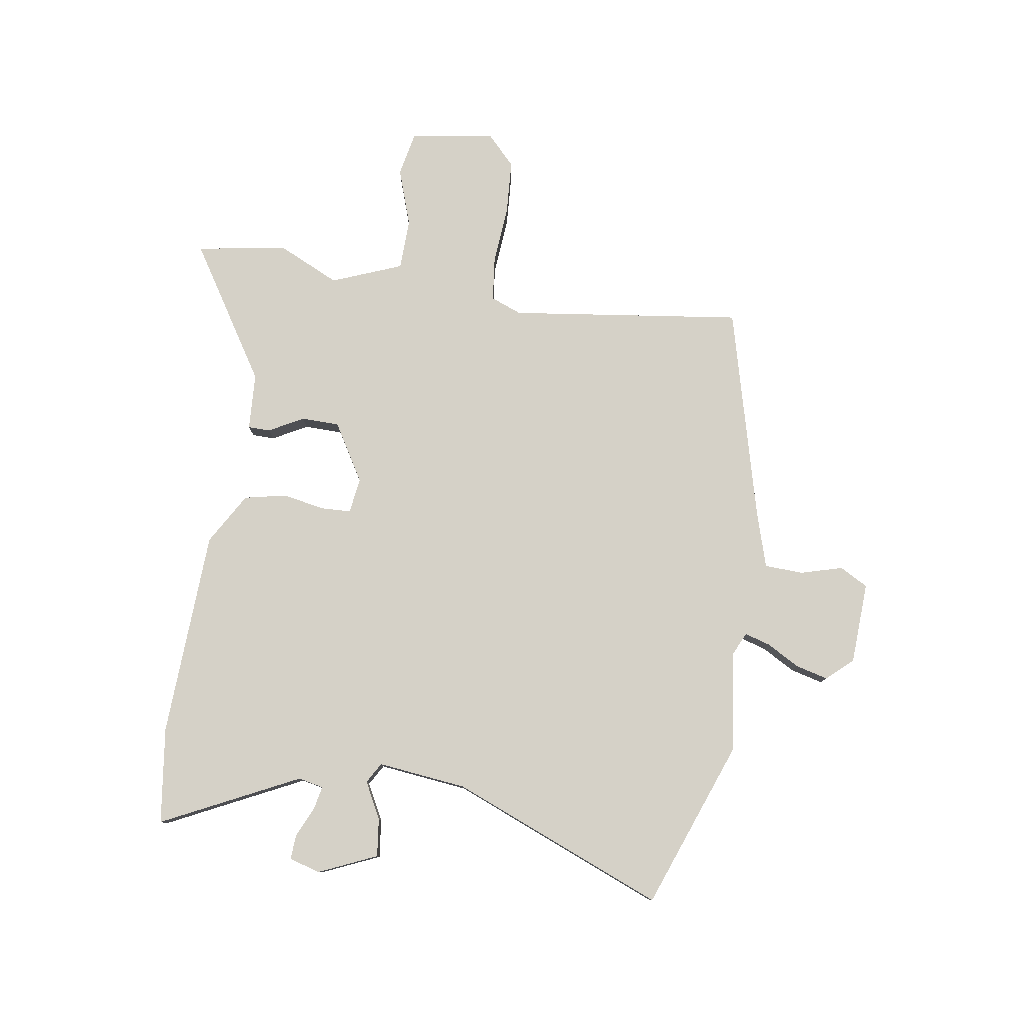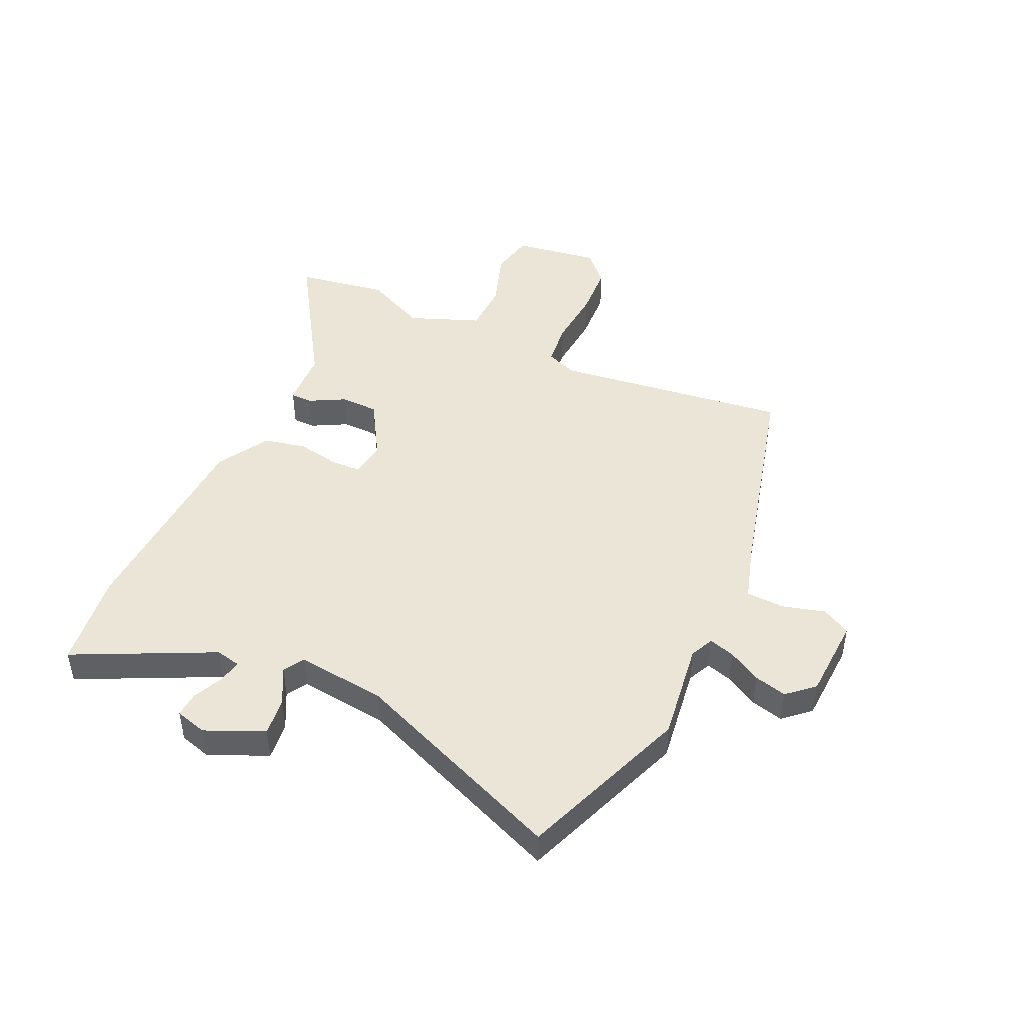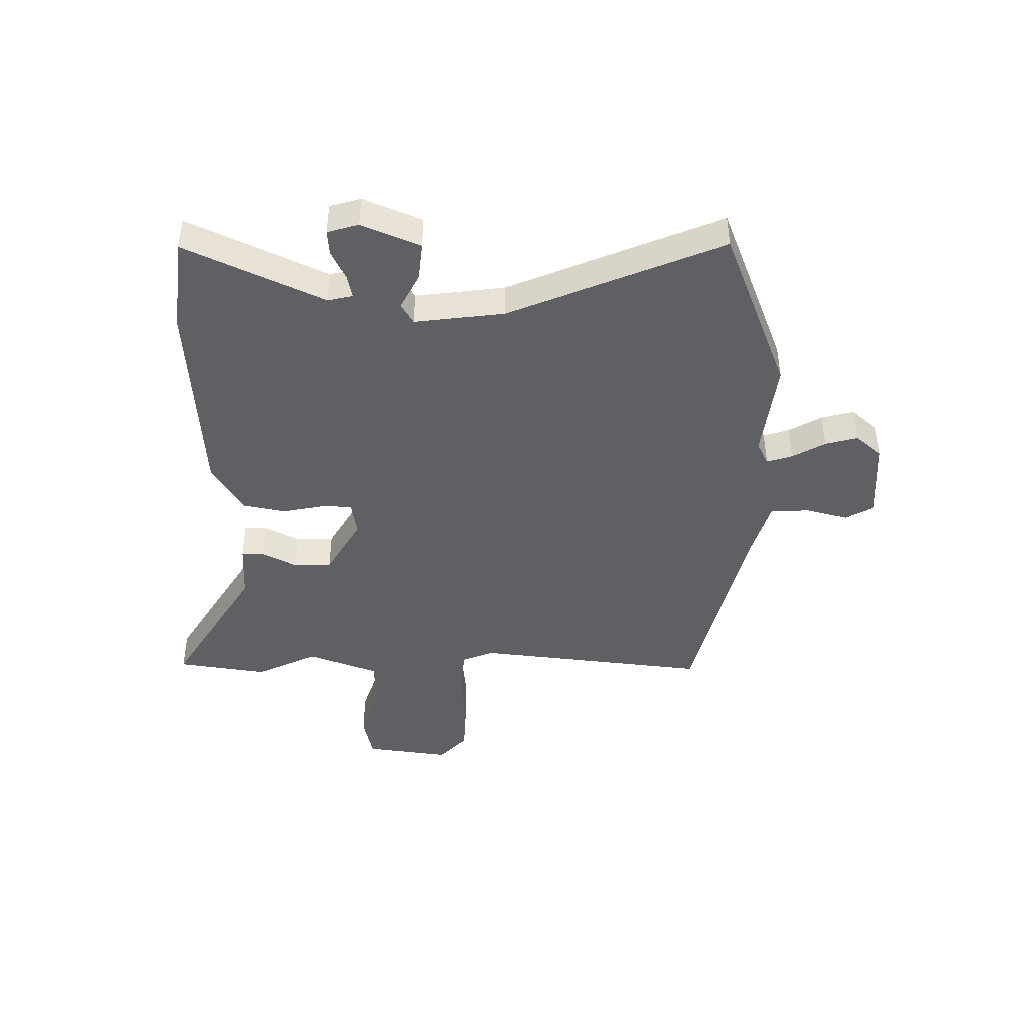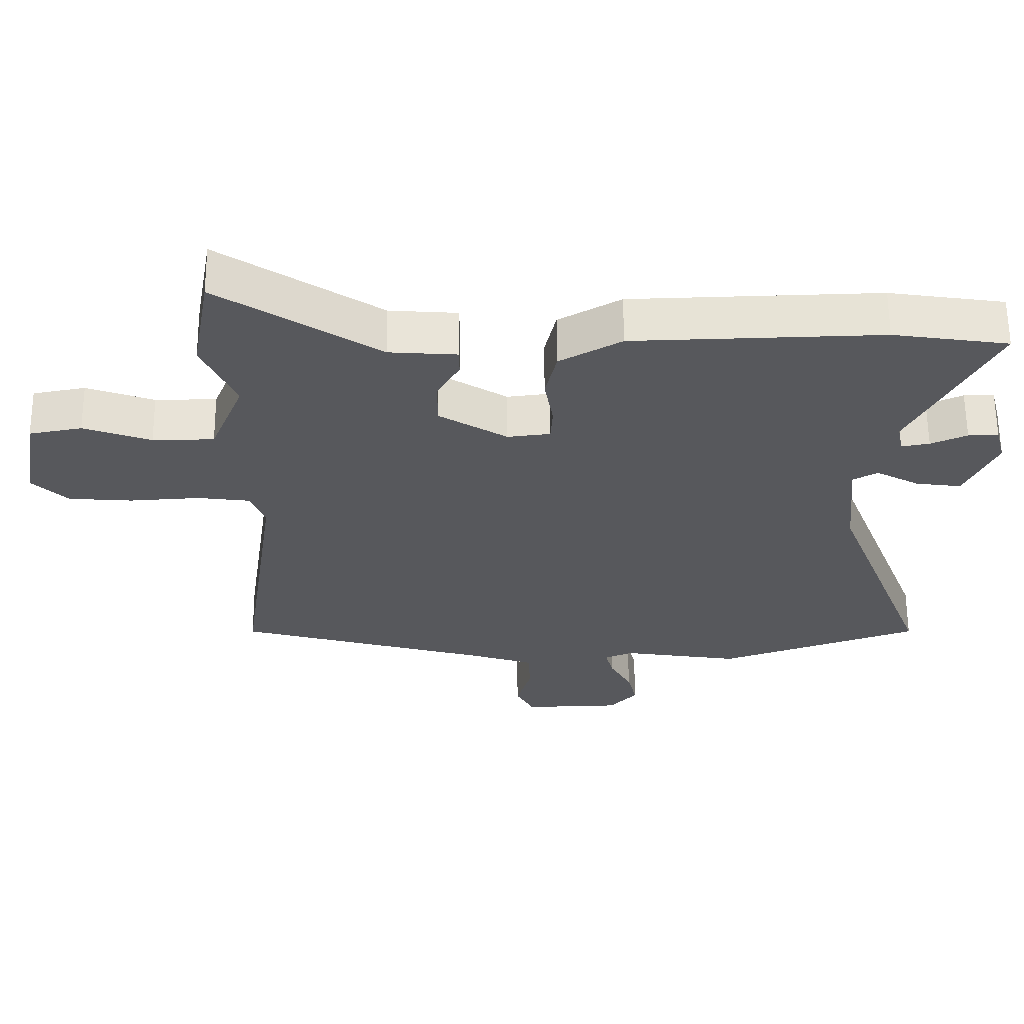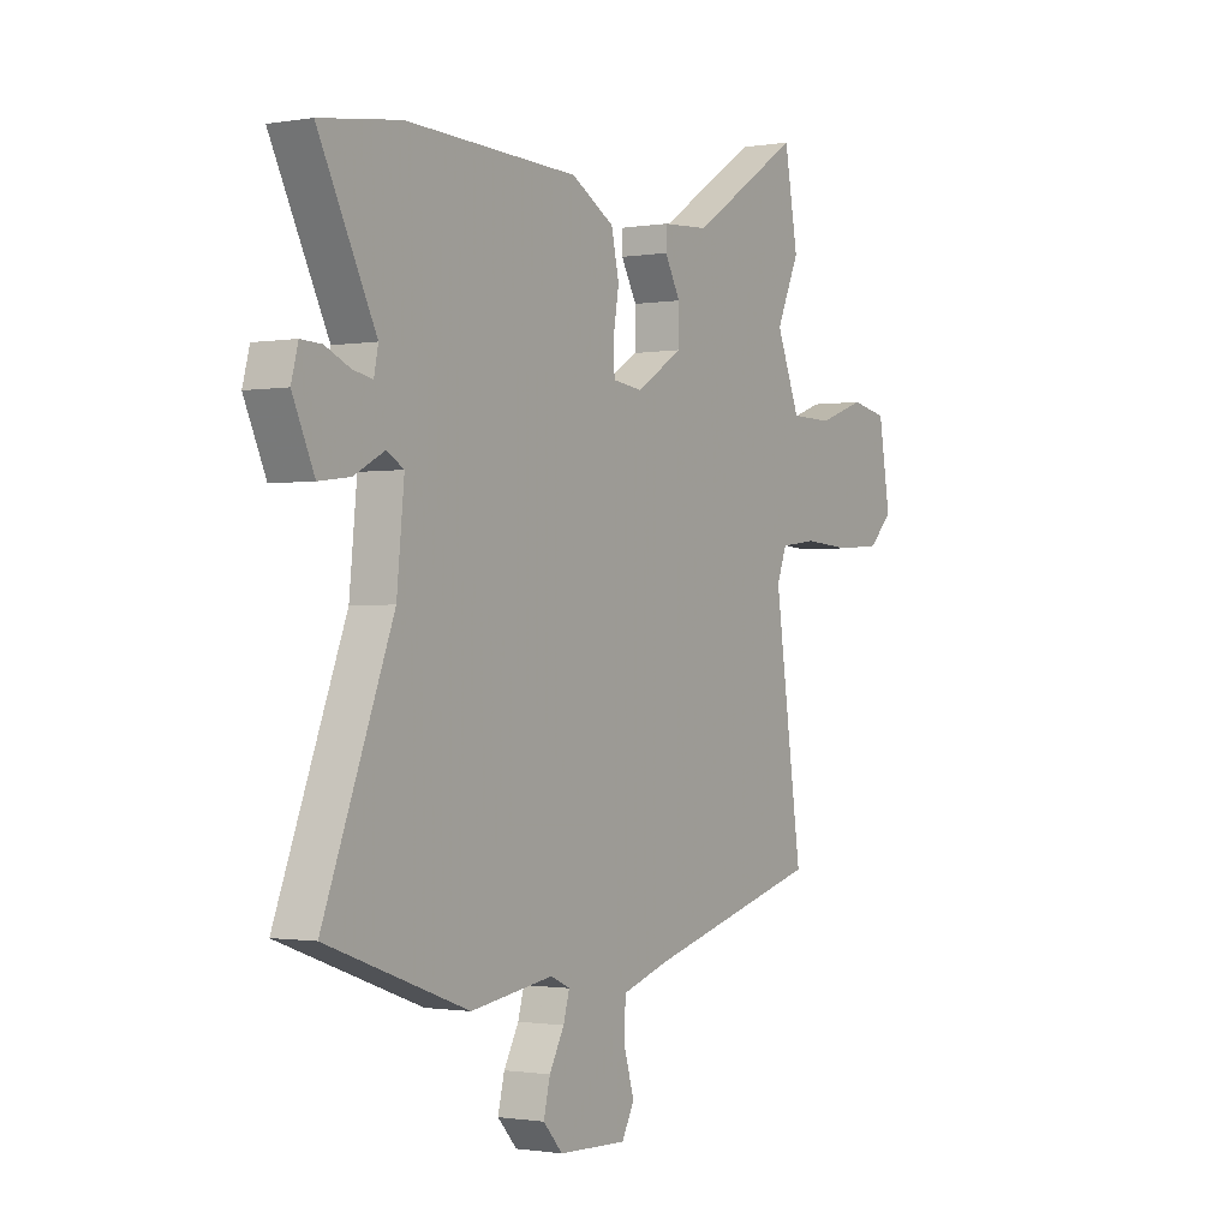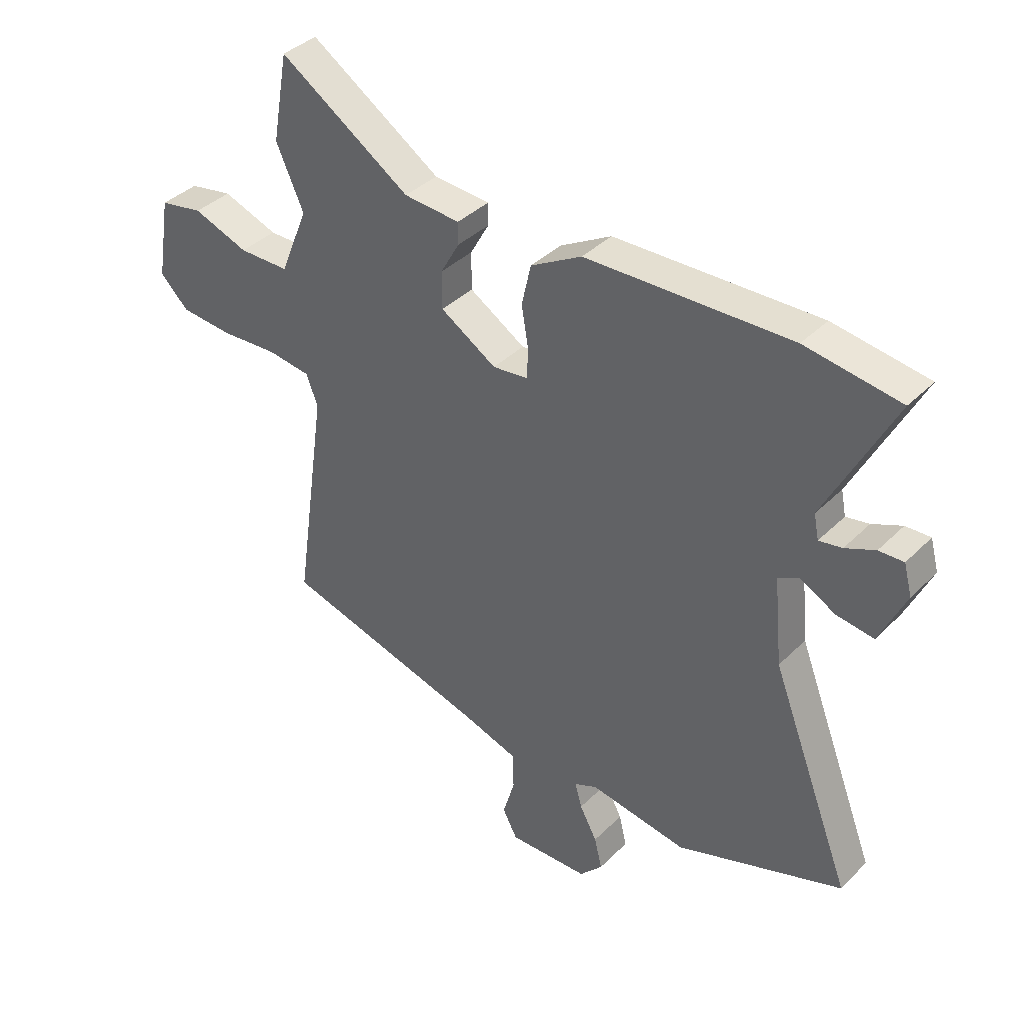
<metadata>
{"format":"obj","ext":"obj","renderer":"f3d","projection":"perspective","resolution":1024,"background":"white","views":[{"elev":79.3,"azim":99.5,"up":"+Y"},{"elev":46.0,"azim":115.7,"up":"+Y"},{"elev":-43.3,"azim":91.0,"up":"+Y"},{"elev":61.6,"azim":-0.4,"up":"+Z"},{"elev":-1.1,"azim":122.0,"up":"+Z"},{"elev":38.5,"azim":39.2,"up":"+Z"}]}
</metadata>
<code>
v 0.467 0.07 0.505
v 0.639 0.07 0.48
v 0.516 0.07 0.237
v 0.525 0.07 0.192
v 0.567 0.07 0.2
v 0.621 0.07 0.224
v 0.666 0.07 0.226
v 0.681 0.07 0.17
v 0.634 0.07 0.067
v 0.566 0.07 0.076
v 0.501 0.07 0.111
v 0.464 0.07 0.09
v 0.48 0.07 -0.07
v 0.629 0.07 -0.454
v 0.325 0.07 -0.563
v 0.147 0.07 -0.536
v 0.105 0.07 -0.555
v 0.118 0.07 -0.601
v 0.15 0.07 -0.66
v 0.164 0.07 -0.718
v 0.122 0.07 -0.764
v -0.025 0.07 -0.769
v -0.052 0.07 -0.718
v -0.03 0.07 -0.643
v -0.032 0.07 -0.574
v -0.132 0.07 -0.542
v -0.512 0.07 -0.438
v -0.452 0.07 -0.022
v -0.473 0.07 0.034
v -0.552 0.07 0.044
v -0.657 0.07 0.037
v -0.753 0.07 0.044
v -0.805 0.07 0.095
v -0.78 0.07 0.246
v -0.701 0.07 0.261
v -0.6 0.07 0.225
v -0.508 0.07 0.226
v -0.457 0.07 0.351
v -0.507 0.07 0.462
v -0.478 0.07 0.623
v -0.239 0.07 0.467
v -0.137 0.07 0.46
v -0.137 0.07 0.42
v -0.171 0.07 0.359
v -0.171 0.07 0.291
v -0.069 0.07 0.228
v -0.005 0.07 0.236
v -0.002 0.07 0.289
v -0.015 0.07 0.365
v 0.002 0.07 0.44
v 0.095 0.07 0.493
v 0.467 0 0.505
v 0.639 0 0.48
v 0.516 0 0.237
v 0.525 0 0.192
v 0.567 0 0.2
v 0.621 0 0.224
v 0.666 0 0.226
v 0.681 0 0.17
v 0.634 0 0.067
v 0.566 0 0.076
v 0.501 0 0.111
v 0.464 0 0.09
v 0.48 0 -0.07
v 0.629 0 -0.454
v 0.325 0 -0.563
v 0.147 0 -0.536
v 0.105 0 -0.555
v 0.118 0 -0.601
v 0.15 0 -0.66
v 0.164 0 -0.718
v 0.122 0 -0.764
v -0.025 0 -0.769
v -0.052 0 -0.718
v -0.03 0 -0.643
v -0.032 0 -0.574
v -0.132 0 -0.542
v -0.512 0 -0.438
v -0.452 0 -0.022
v -0.473 0 0.034
v -0.552 0 0.044
v -0.657 0 0.037
v -0.753 0 0.044
v -0.805 0 0.095
v -0.78 0 0.246
v -0.701 0 0.261
v -0.6 0 0.225
v -0.508 0 0.226
v -0.457 0 0.351
v -0.507 0 0.462
v -0.478 0 0.623
v -0.239 0 0.467
v -0.137 0 0.46
v -0.137 0 0.42
v -0.171 0 0.359
v -0.171 0 0.291
v -0.069 0 0.228
v -0.005 0 0.236
v -0.002 0 0.289
v -0.015 0 0.365
v 0.002 0 0.44
v 0.095 0 0.493
f 48 49 50 51
f 47 48 51 1
f 41 42 43 44
f 41 44 45
f 38 39 40 41
f 37 38 41 45
f 33 34 35 36
f 33 36 37
f 30 31 32 33
f 29 30 33 37
f 28 29 37 45
f 26 27 28 45
f 21 22 23 24
f 21 24 25
f 18 19 20 21
f 17 18 21 25
f 16 17 25 26
f 13 14 15 16
f 12 13 16 26
f 8 9 10 11
f 6 7 8 11
f 5 6 11 12
f 4 5 12 26
f 47 1 2 3
f 46 47 3 4
f 26 45 46
f 4 26 46
f 102 101 100 99
f 52 102 99 98
f 95 94 93 92
f 96 95 92
f 92 91 90 89
f 96 92 89 88
f 87 86 85 84
f 88 87 84
f 84 83 82 81
f 88 84 81 80
f 96 88 80 79
f 96 79 78 77
f 75 74 73 72
f 76 75 72
f 72 71 70 69
f 76 72 69 68
f 77 76 68 67
f 67 66 65 64
f 77 67 64 63
f 62 61 60 59
f 62 59 58 57
f 63 62 57 56
f 77 63 56 55
f 54 53 52 98
f 55 54 98 97
f 97 96 77
f 97 77 55
f 1 52 53 2
f 2 53 54 3
f 3 54 55 4
f 4 55 56 5
f 5 56 57 6
f 6 57 58 7
f 7 58 59 8
f 8 59 60 9
f 9 60 61 10
f 10 61 62 11
f 11 62 63 12
f 12 63 64 13
f 13 64 65 14
f 14 65 66 15
f 15 66 67 16
f 16 67 68 17
f 17 68 69 18
f 18 69 70 19
f 19 70 71 20
f 20 71 72 21
f 21 72 73 22
f 22 73 74 23
f 23 74 75 24
f 24 75 76 25
f 25 76 77 26
f 26 77 78 27
f 27 78 79 28
f 28 79 80 29
f 29 80 81 30
f 30 81 82 31
f 31 82 83 32
f 32 83 84 33
f 33 84 85 34
f 34 85 86 35
f 35 86 87 36
f 36 87 88 37
f 37 88 89 38
f 38 89 90 39
f 39 90 91 40
f 40 91 92 41
f 41 92 93 42
f 42 93 94 43
f 43 94 95 44
f 44 95 96 45
f 45 96 97 46
f 46 97 98 47
f 47 98 99 48
f 48 99 100 49
f 49 100 101 50
f 50 101 102 51
f 51 102 52 1

</code>
